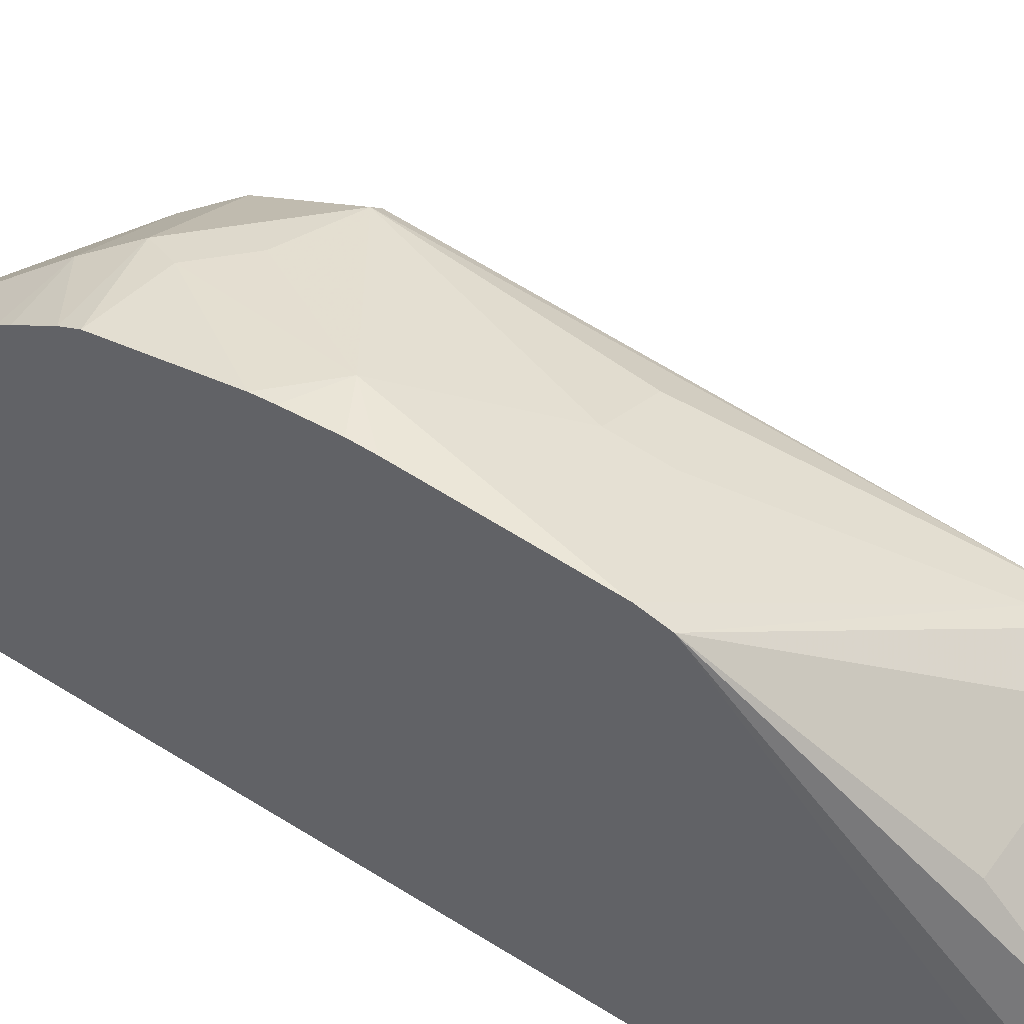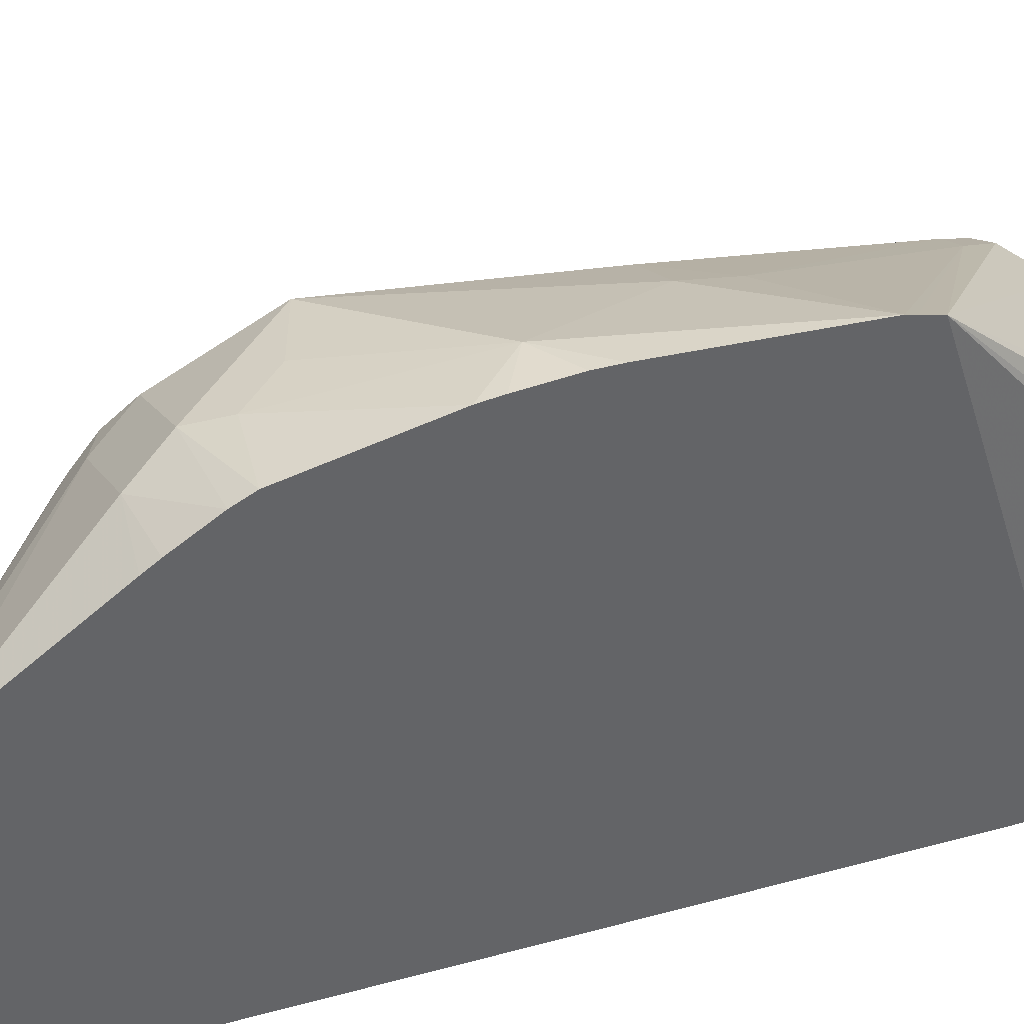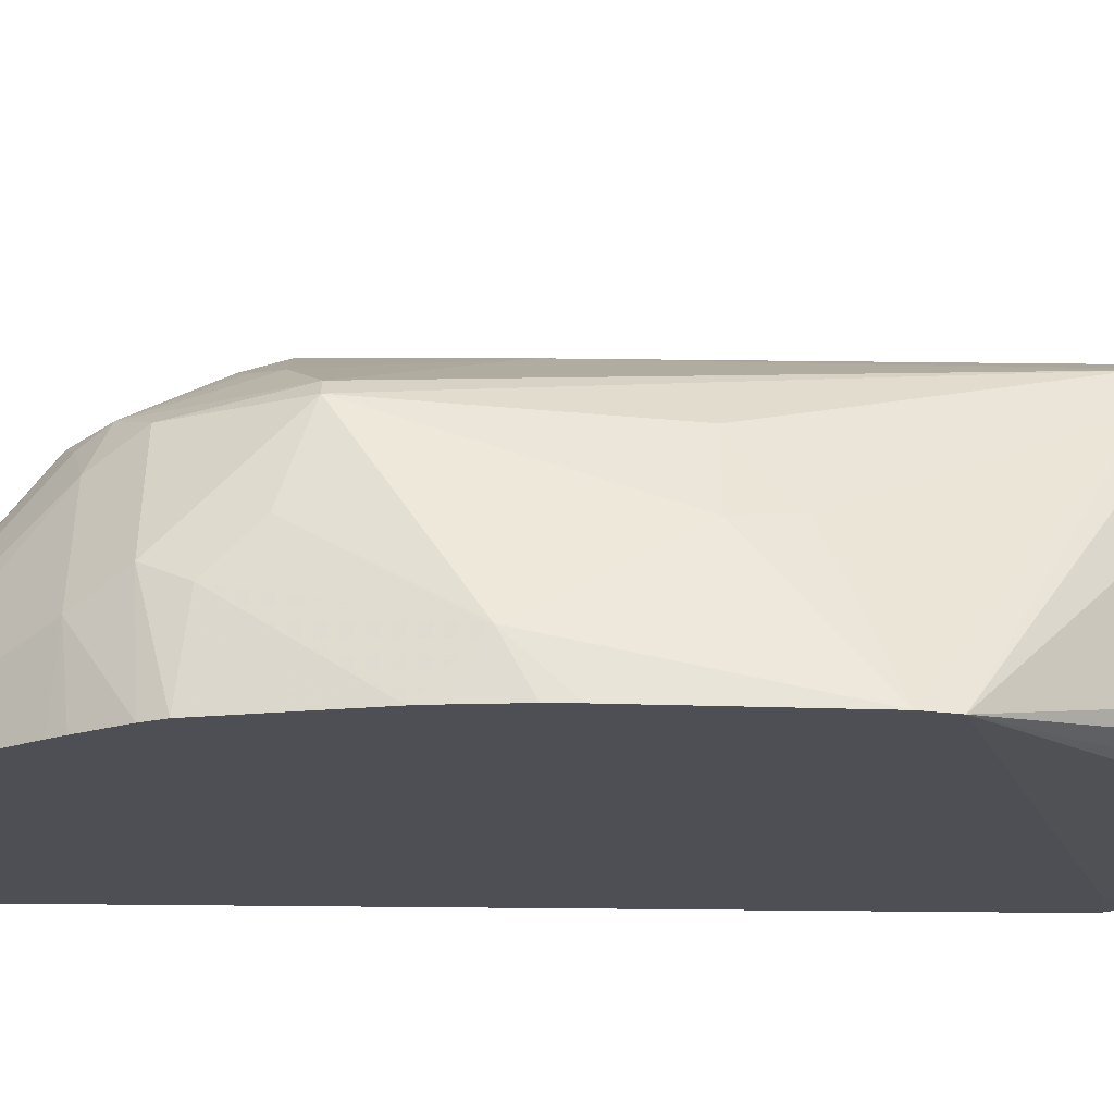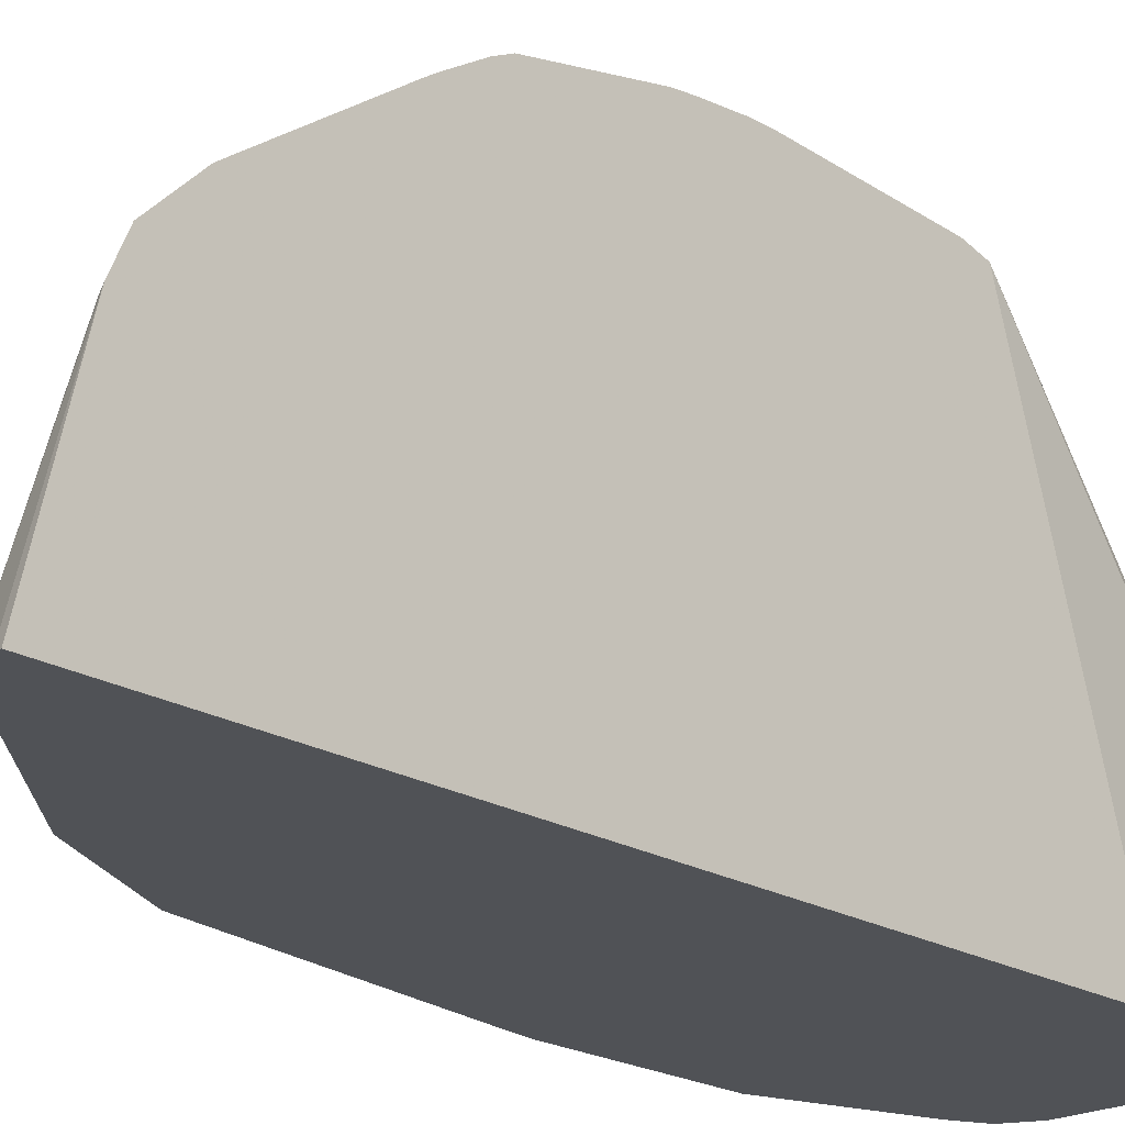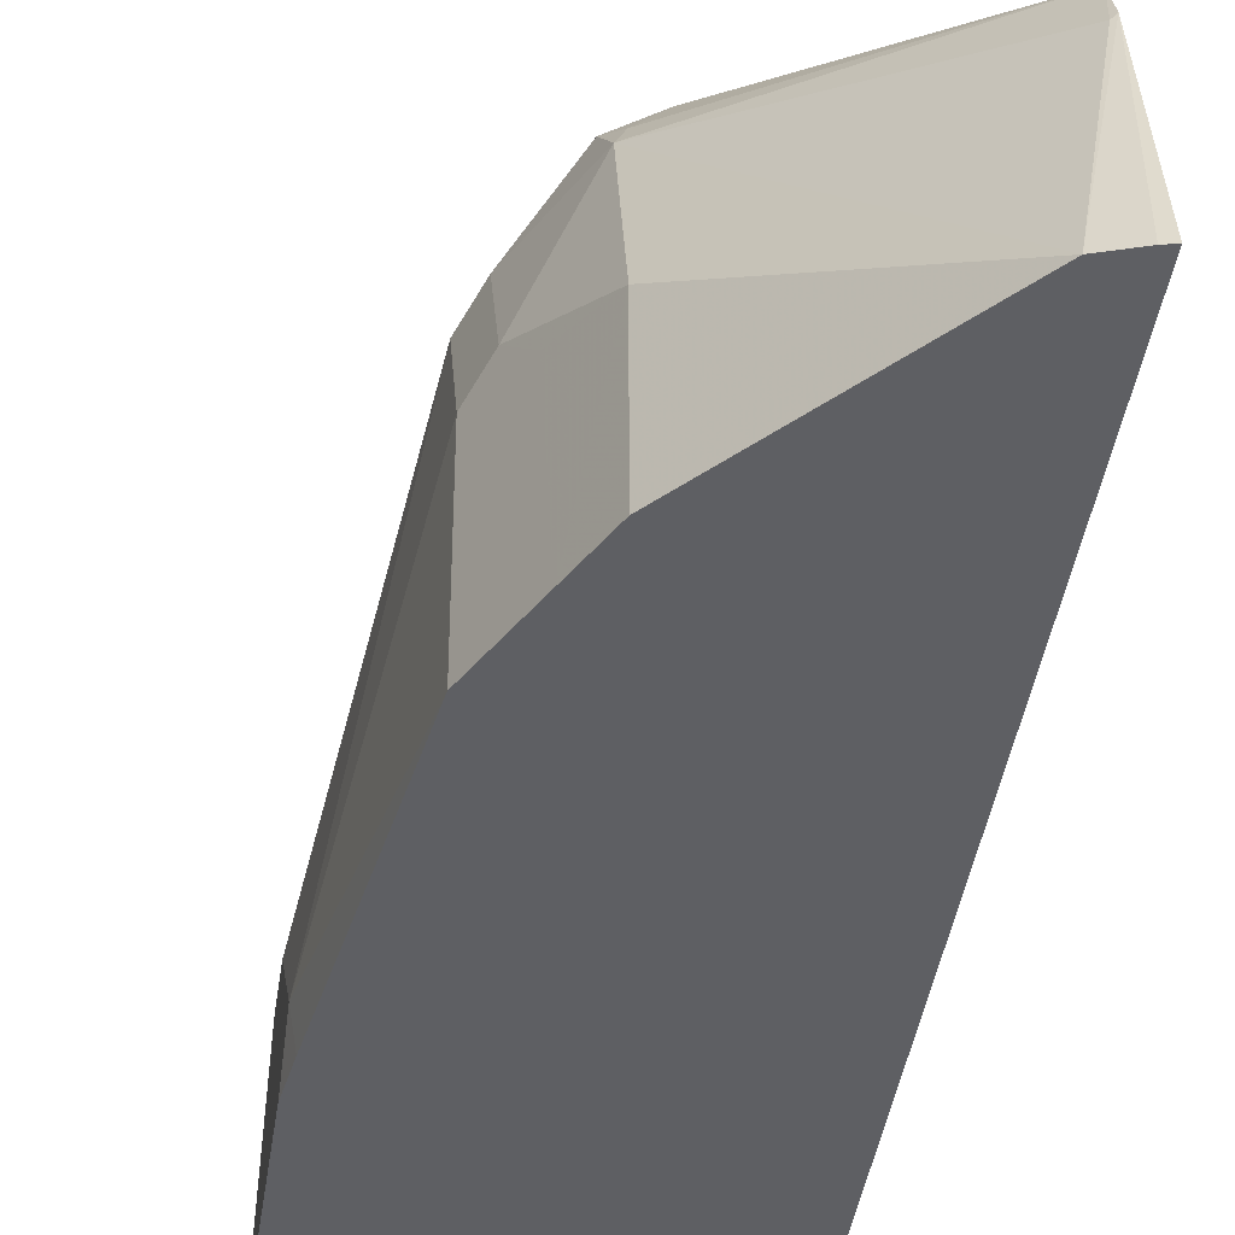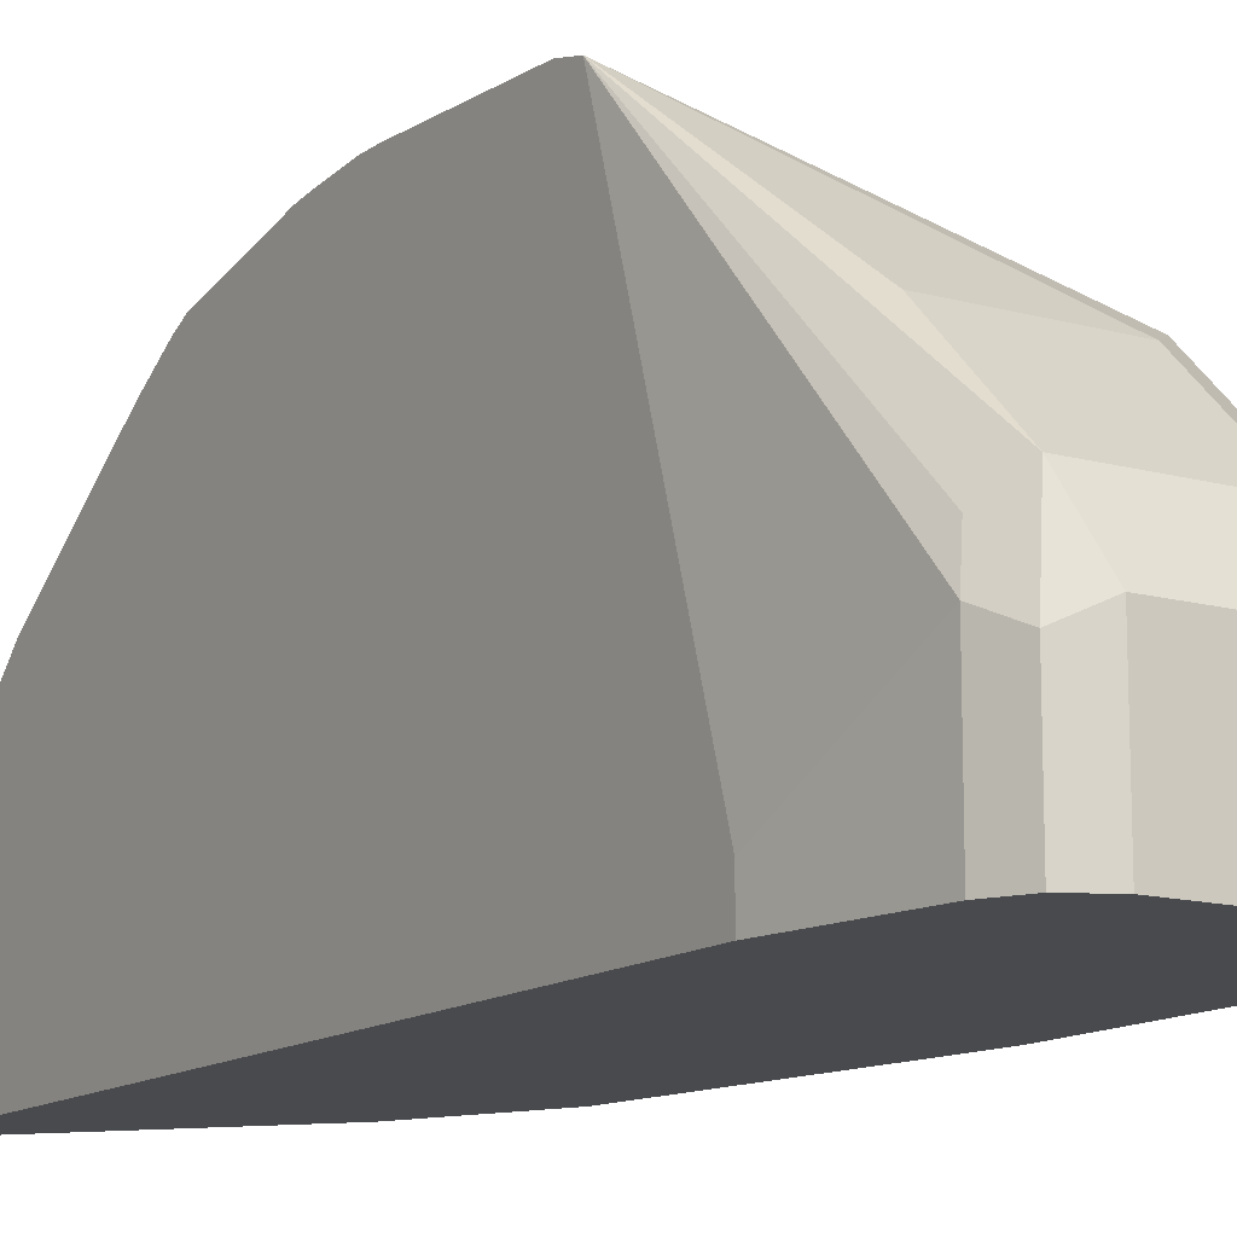
<metadata>
{"format":"obj","ext":"obj","renderer":"f3d","projection":"perspective","resolution":1024,"background":"white","views":[{"elev":52.3,"azim":-55.6,"up":"+Z"},{"elev":40.0,"azim":-108.9,"up":"+Z"},{"elev":71.6,"azim":-89.5,"up":"+Z"},{"elev":-21.1,"azim":-136.6,"up":"+Z"},{"elev":-40.8,"azim":171.8,"up":"+Z"},{"elev":-13.2,"azim":-32.4,"up":"+Z"}]}
</metadata>
<code>
v 0.1978 -0.1132 0.9473
v 0.2169 -0.09295 0.9448
v 0.1978 -0.1033 0.9473
v 0.1978 -0.1858 0.944
v 0.1978 -0.08265 0.9455
v 0.2478 -0.1445 0.9293
v 0.2788 -0.05166 0.9242
v 0.2478 -0.04131 0.9293
v 0.2311 -0.02453 0.9293
v 0.1978 -0.07392 0.9444
v 0.1978 -0.1895 0.9431
v 0.2891 -0.2478 0.888
v 0.2504 -0.1652 0.9242
v 0.2616 -0.1445 0.9224
v 0.284 -0.05166 0.919
v 0.2788 -0.01037 0.9035
v 0.2375 -0.01037 0.9242
v 0.2754 -0.1445 0.9156
v 0.3029 -0.2478 0.8811
v 0.1978 -0.02067 0.9326
v 0.1978 -0.1976 0.9411
v 0.296 -0.2616 0.8811
v 0.296 -0.04131 0.8949
v 0.284 -2.331e-05 0.8906
v 0.3068 -0.1014 0.8758
v 0.2685 0.006858 0.8949
v 0.1978 -0.01269 0.9286
v 0.2272 0.006858 0.9156
v 0.3046 -0.2581 0.8777
v 0.1978 -0.2511 0.7674
v 0.2065 -0.3097 0.8054
v 0.21 -0.3063 0.8226
v 0.2203 -0.3166 0.833
v 0.2203 -0.2753 0.8743
v 0.2822 -0.2753 0.8743
v 0.296 -0.3029 0.8399
v 0.3046 -0.2788 0.8571
v 0.3098 -0.04131 0.8674
v 0.3029 -0.02755 0.8743
v 0.2994 -0.03101 0.8829
v 0.2943 -0.02067 0.8854
v 0.2822 0.01374 0.8743
v 0.2788 0.01032 0.8829
v 0.3098 -0.2478 0.8674
v 0.1978 0.08966 0.8511
v 0.1978 0.06901 0.8717
v 0.1978 0.003965 0.9181
v 0.1978 0.009751 0.9141
v 0.1978 -0.2511 0.7519
v 0.2065 -0.3097 0.7519
v 0.2134 -0.3235 0.7986
v 0.2169 -0.3201 0.8158
v 0.2272 -0.3304 0.8054
v 0.2822 -0.3166 0.833
v 0.296 -0.3235 0.8192
v 0.3046 -0.3201 0.8158
v 0.3098 -0.2685 0.8467
v 0.3098 -0.02067 0.8261
v 0.3304 -0.1858 0.8054
v 0.3304 -0.1445 0.7641
v 0.3029 -0.006905 0.833
v 0.2822 0.03439 0.8123
v 0.2142 0.1123 0.7519
v 0.1996 0.09636 0.833
v 0.3304 -0.2065 0.8054
v 0.1978 0.09658 0.8351
v 0.1978 0.1174 0.7519
v 0.2134 -0.3235 0.7519
v 0.2272 -0.3304 0.7519
v 0.2891 -0.3304 0.8054
v 0.3029 -0.3235 0.8054
v 0.3029 -0.3235 0.7519
v 0.307 -0.3154 0.7519
v 0.3098 -0.3097 0.7519
v 0.3098 -0.3097 0.8054
v 0.3098 -0.02067 0.7519
v 0.3014 -0.003837 0.7519
v 0.3304 -0.1652 0.7519
v 0.328 -0.147 0.7519
v 0.296 0.006858 0.8192
v 0.2822 0.03439 0.7519
v 0.2933 0.01221 0.7519
v 0.2019 0.1164 0.7519
v 0.3304 -0.2478 0.7641
v 0.2891 -0.3304 0.7519
v 0.3304 -0.2478 0.7519
f 45 64 66
f 42 62 63
f 42 63 64
f 42 64 45
f 42 45 43
f 44 57 65
f 42 61 62
f 49 67 83
f 49 79 78
f 49 63 81
f 49 81 82
f 49 82 77
f 49 77 76
f 49 76 79
f 49 78 86
f 49 86 74
f 39 61 42
f 49 83 63
f 39 41 40
f 32 52 33
f 38 59 60
f 31 50 68
f 31 68 51
f 31 51 52
f 31 52 32
f 49 74 73
f 33 52 53
f 33 53 70
f 33 70 54
f 38 60 58
f 33 54 35
f 36 54 55
f 36 55 56
f 37 57 44
f 37 56 57
f 38 58 61
f 38 61 39
f 38 44 65
f 38 65 59
f 33 35 34
f 49 73 72
f 56 75 57
f 49 85 69
f 59 86 78
f 59 78 60
f 60 78 79
f 60 79 76
f 61 77 80
f 61 80 62
f 62 81 63
f 62 80 82
f 62 82 81
f 63 83 66
f 63 66 64
f 66 83 67
f 70 85 72
f 70 72 71
f 74 86 84
f 74 84 75
f 30 50 31
f 77 82 80
f 59 84 86
f 59 65 84
f 58 77 61
f 49 69 68
f 49 68 50
f 51 53 52
f 51 68 69
f 51 69 53
f 53 69 85
f 53 85 70
f 54 70 55
f 49 72 85
f 55 70 56
f 56 71 72
f 56 72 73
f 56 73 74
f 56 74 75
f 57 75 84
f 57 84 65
f 58 60 76
f 58 76 77
f 56 70 71
f 30 49 50
f 1 4 2
f 28 46 48
f 2 9 10
f 2 10 5
f 4 11 12
f 4 12 13
f 4 13 6
f 6 13 14
f 6 14 7
f 7 15 16
f 7 16 17
f 7 17 9
f 7 9 8
f 7 14 18
f 7 18 19
f 7 19 15
f 9 20 10
f 9 17 20
f 11 21 12
f 2 8 9
f 12 21 22
f 2 7 8
f 2 4 6
f 29 37 44
f 1 2 3
f 1 3 5
f 1 5 10
f 1 10 20
f 1 20 27
f 1 27 47
f 1 47 48
f 1 48 46
f 1 46 45
f 1 45 66
f 1 66 67
f 1 67 49
f 1 49 30
f 1 30 21
f 1 21 11
f 1 11 4
f 2 6 7
f 12 22 19
f 2 5 3
f 13 18 14
f 22 37 29
f 23 38 39
f 23 39 40
f 23 40 41
f 23 41 24
f 23 25 38
f 24 42 43
f 24 41 39
f 24 39 42
f 25 29 44
f 25 44 38
f 26 43 45
f 26 45 46
f 26 46 28
f 27 28 47
f 12 19 13
f 28 48 47
f 22 56 37
f 22 36 56
f 24 43 26
f 22 35 54
f 15 23 24
f 22 54 36
f 15 24 16
f 15 19 25
f 15 25 23
f 16 24 26
f 13 19 18
f 17 27 20
f 17 26 28
f 17 28 27
f 16 26 17
f 19 22 29
f 19 29 25
f 21 30 31
f 21 31 32
f 21 32 33
f 21 33 34
f 21 34 35
f 21 35 22

</code>
